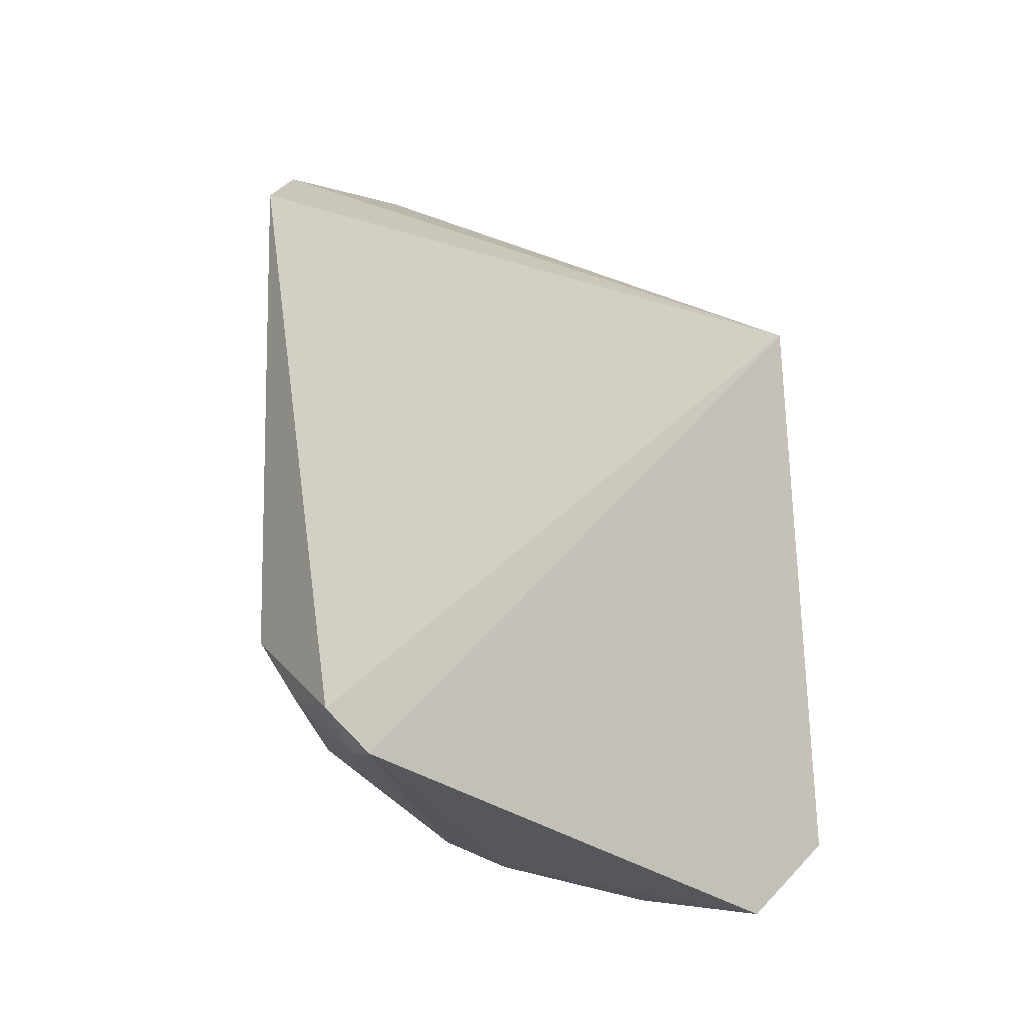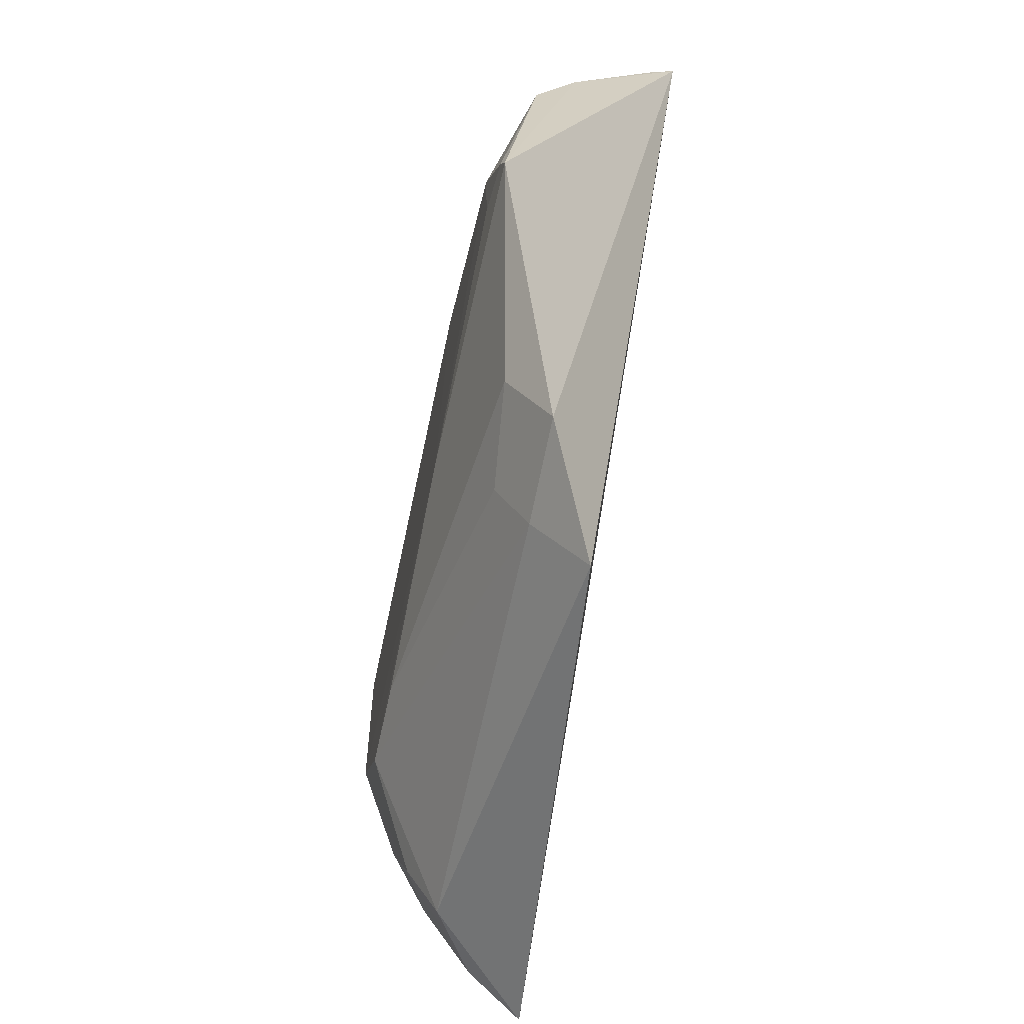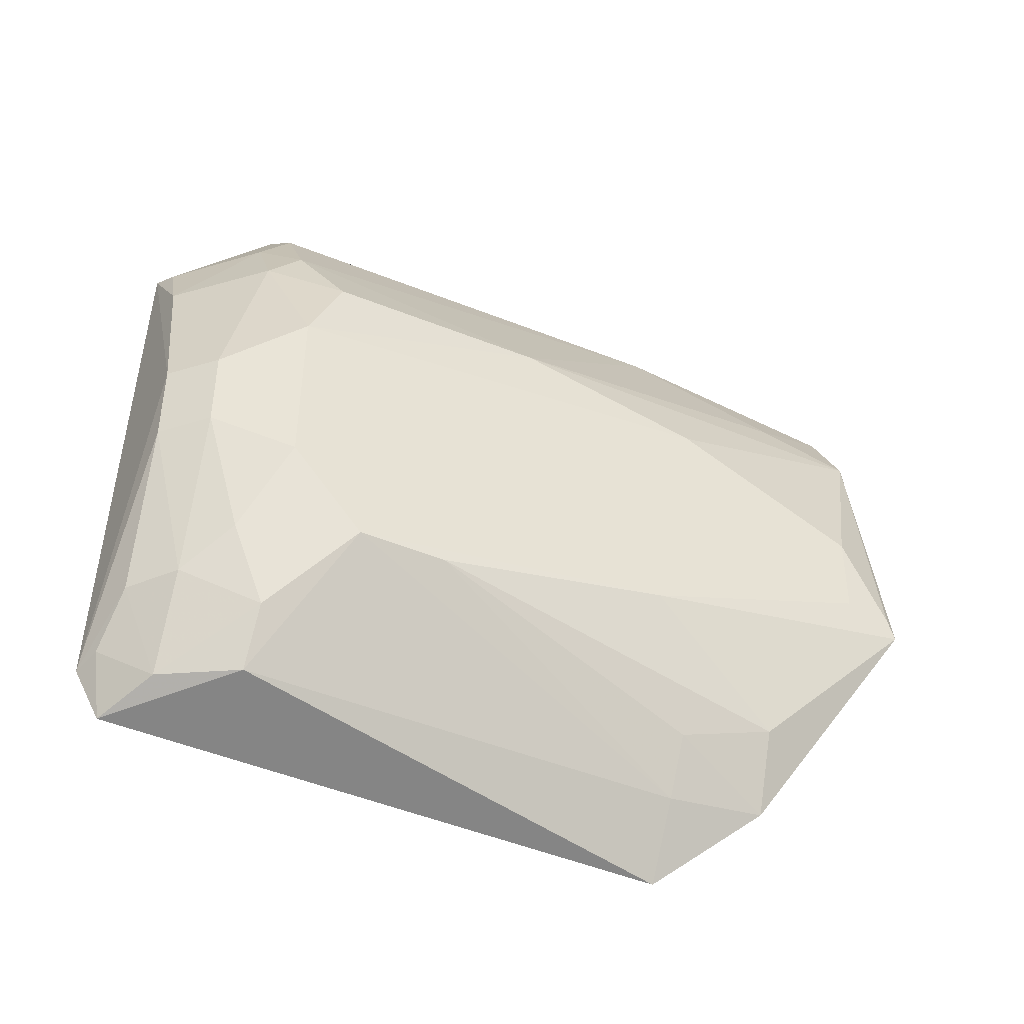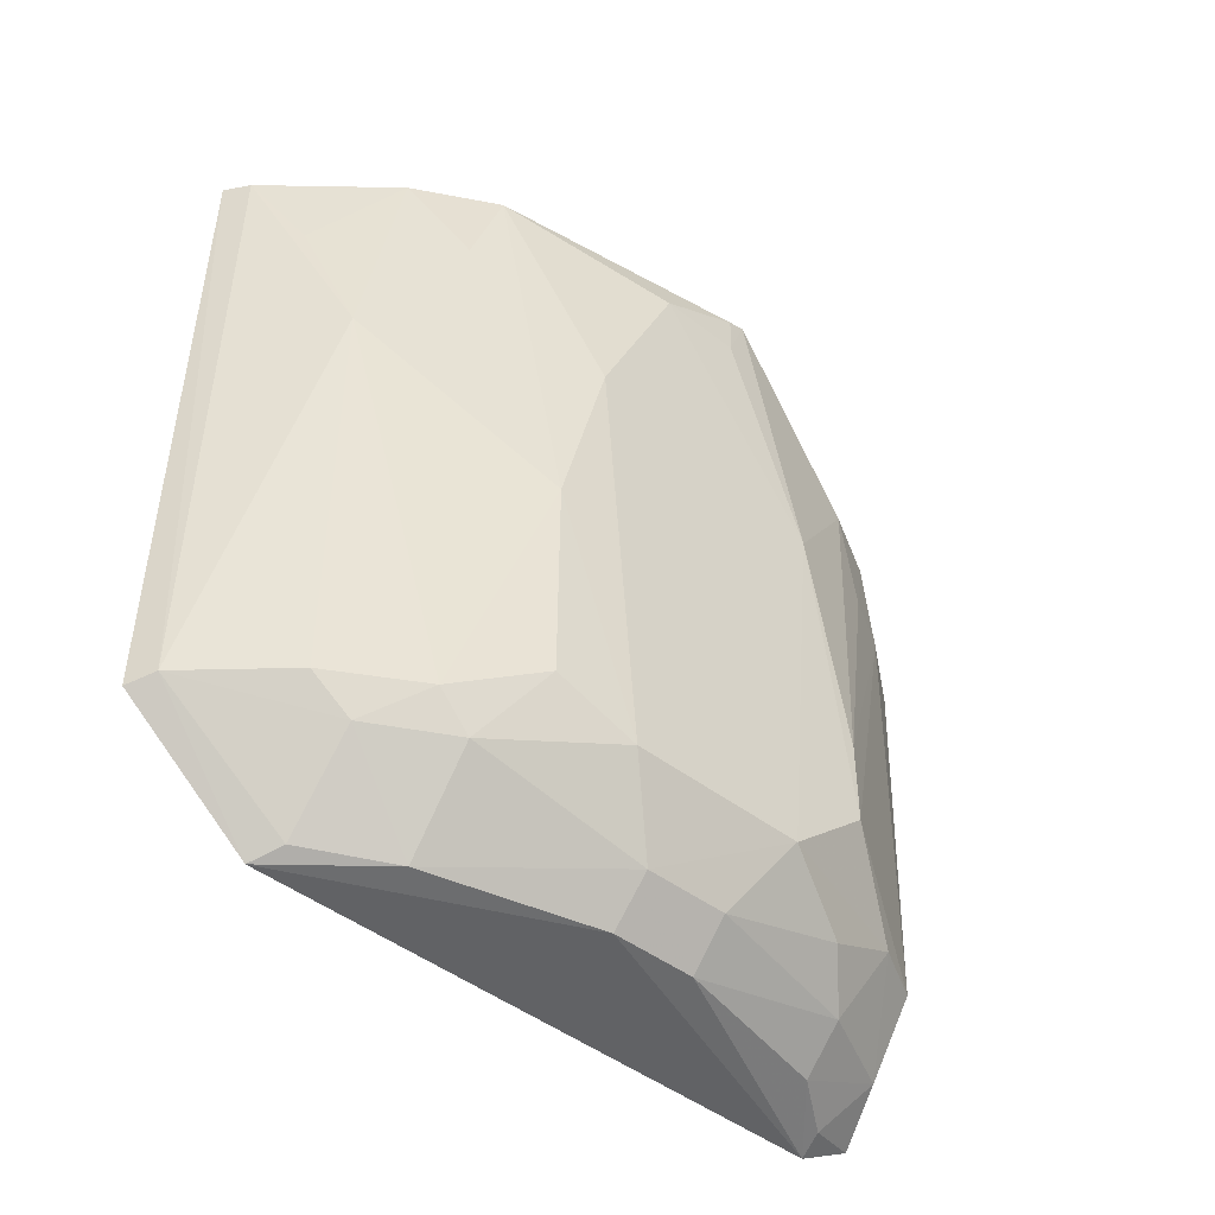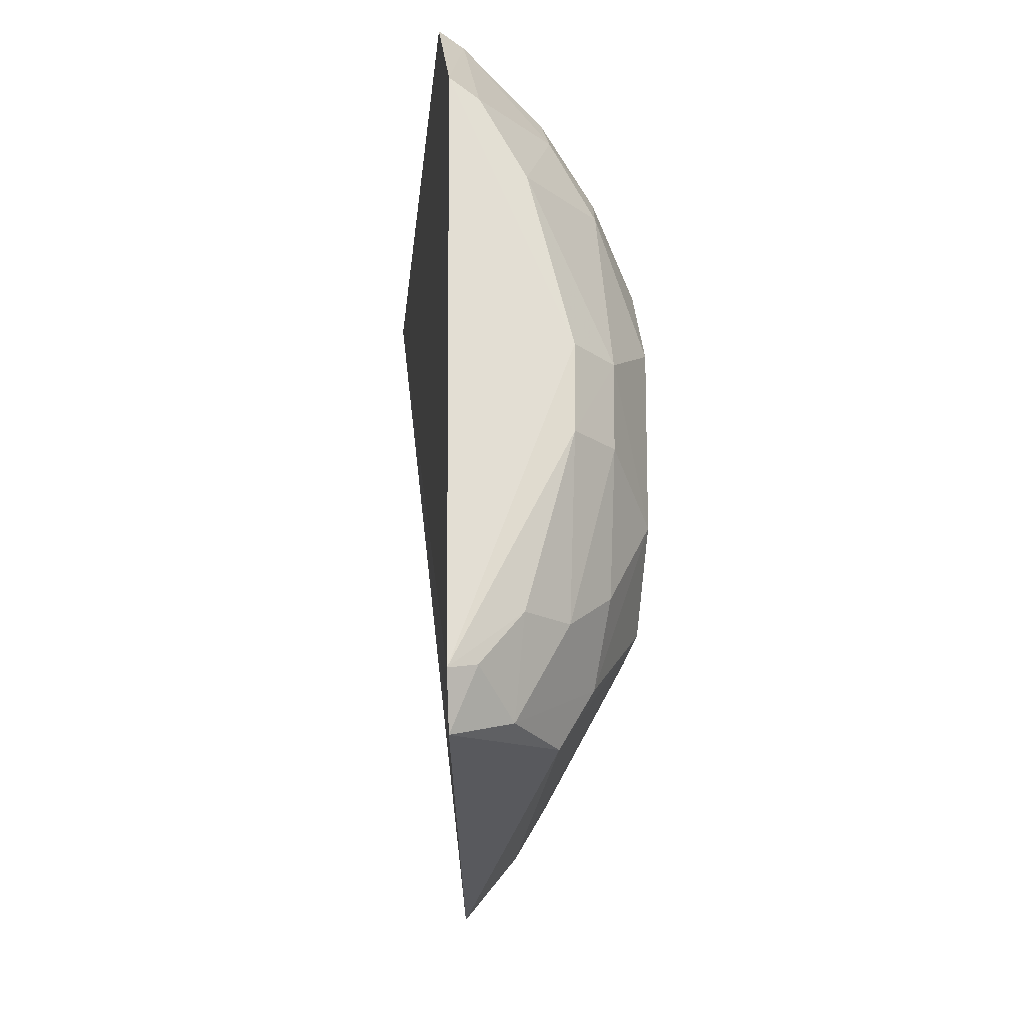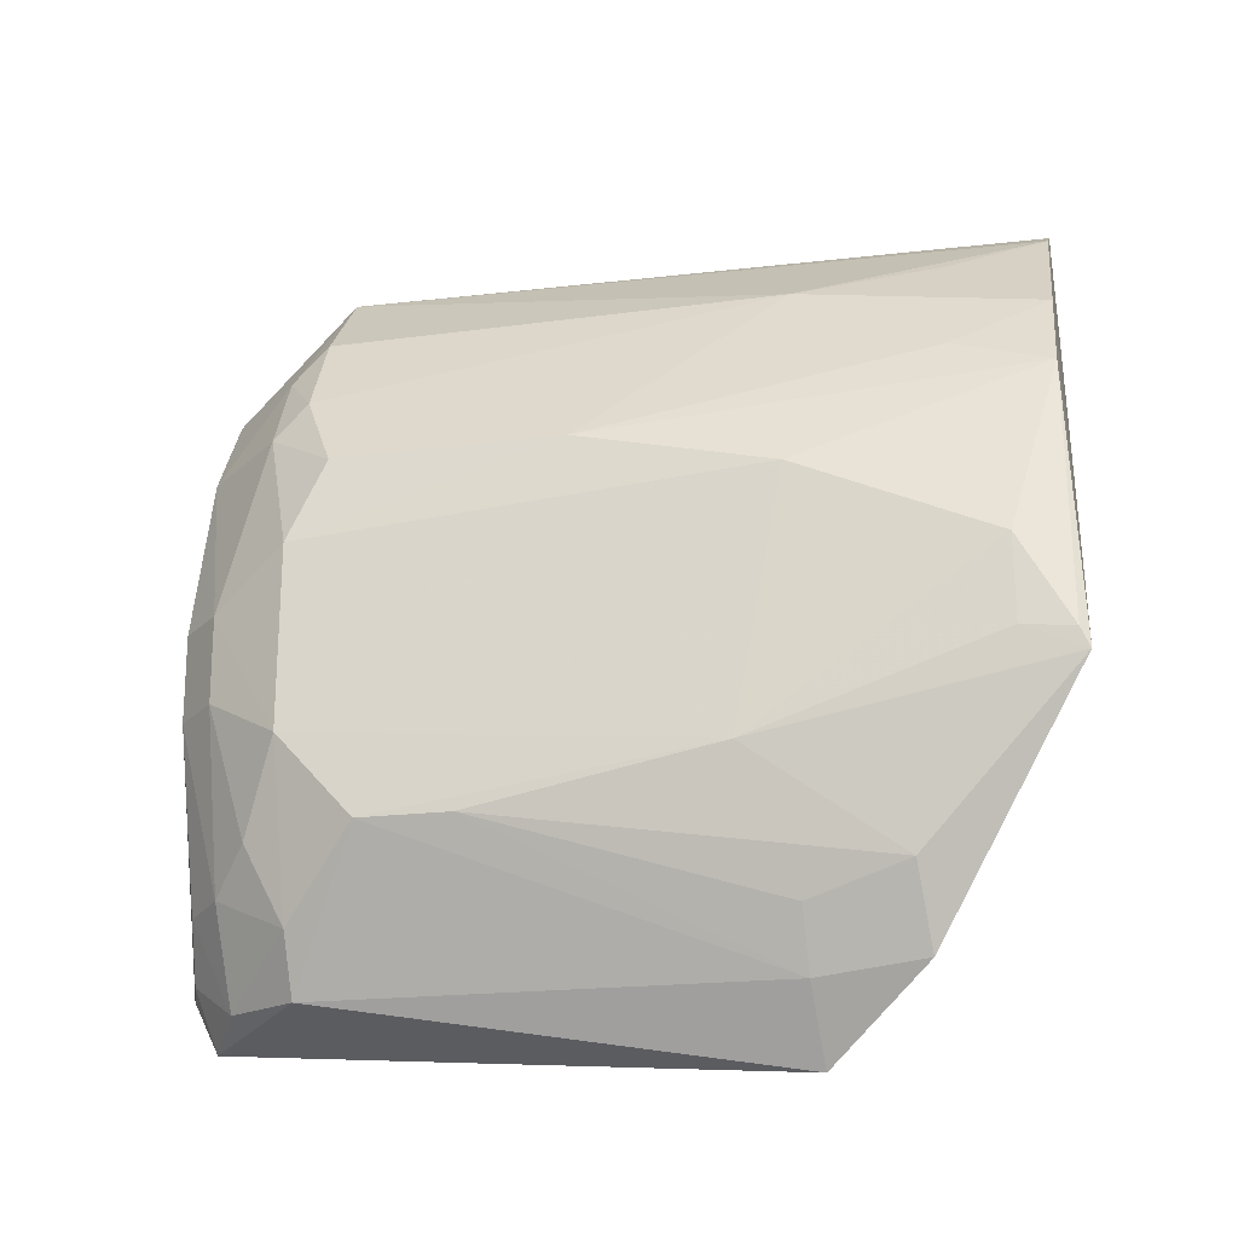
<metadata>
{"format":"obj","ext":"obj","renderer":"f3d","projection":"perspective","resolution":1024,"background":"white","views":[{"elev":-30.0,"azim":40.3,"up":"+Z"},{"elev":-62.7,"azim":-12.4,"up":"+Y"},{"elev":-44.6,"azim":-116.1,"up":"+Y"},{"elev":-46.9,"azim":-130.5,"up":"+Z"},{"elev":-21.4,"azim":174.3,"up":"+Y"},{"elev":-22.9,"azim":-78.7,"up":"+Y"}]}
</metadata>
<code>
v -0.1353 -0.1219 -0.3096
v -0.1165 -0.105 -0.4869
v -0.1126 0.139 -0.2354
v -0.1152 -0.08864 -0.4953
v -0.1783 0.02632 -0.4539
v -0.1776 -0.05682 -0.4304
v -0.1128 0.1394 -0.456
v -0.1505 -0.09953 -0.4539
v -0.1771 -0.02329 -0.2322
v -0.1483 0.1077 -0.3116
v -0.1378 0.06631 -0.4906
v -0.1524 -0.1006 -0.3113
v -0.151 -0.06953 -0.4777
v -0.1528 -0.09677 -0.2785
v -0.1792 0.01125 -0.2508
v -0.1627 0.07839 -0.4539
v -0.1212 0.1346 -0.4539
v -0.114 0.09841 -0.4923
v -0.124 -0.08654 -0.4922
v -0.1354 -0.09841 -0.4767
v -0.1515 0.01153 -0.4912
v -0.1609 -0.08161 -0.4539
v -0.1779 -0.03056 -0.4539
v -0.1663 -0.07323 -0.281
v -0.1787 -0.04203 -0.3266
v -0.1656 0.06869 -0.2356
v -0.1618 0.06746 -0.4649
v -0.1202 0.1335 -0.2359
v -0.1465 0.1065 -0.4539
v -0.137 -0.07015 -0.4896
v -0.1645 -0.01559 -0.4781
v -0.1644 -0.05745 -0.4658
v -0.1627 -0.08267 -0.3116
v -0.1788 -0.0155 -0.2508
v -0.1776 -0.05683 -0.4024
v -0.1792 0.0381 -0.3114
v -0.1779 -0.017 -0.235
v -0.1511 0.09559 -0.2356
v -0.1775 0.05251 -0.3721
v -0.1766 0.05219 -0.4424
v -0.1647 0.01133 -0.4784
v -0.1477 0.0936 -0.4649
v -0.1513 -0.0158 -0.4909
v -0.1345 0.1199 -0.2662
v -0.1627 0.07838 -0.2661
v -0.1235 0.09329 -0.4892
f 1 2 3
f 3 2 4
f 7 3 4
f 8 2 1
f 12 8 1
f 12 6 8
f 14 1 3
f 14 3 9
f 14 12 1
f 17 3 7
f 18 7 4
f 18 17 7
f 19 4 2
f 20 2 8
f 20 19 2
f 21 18 4
f 21 11 18
f 22 8 6
f 22 20 8
f 22 13 20
f 23 22 6
f 24 14 9
f 25 24 9
f 25 23 6
f 25 5 23
f 28 17 10
f 28 3 17
f 29 16 10
f 29 10 17
f 30 20 13
f 30 19 20
f 30 4 19
f 32 13 22
f 32 22 23
f 32 31 13
f 32 23 31
f 33 12 14
f 33 14 24
f 34 25 9
f 34 15 25
f 35 25 6
f 35 24 25
f 35 33 24
f 35 6 12
f 35 12 33
f 36 25 15
f 36 5 25
f 36 15 26
f 37 26 15
f 37 9 26
f 37 34 9
f 37 15 34
f 38 26 9
f 38 9 3
f 38 3 28
f 39 10 16
f 39 36 26
f 39 5 36
f 40 27 5
f 40 16 27
f 40 39 16
f 40 5 39
f 41 5 27
f 41 31 23
f 41 23 5
f 41 27 11
f 41 11 21
f 42 27 16
f 42 16 29
f 42 11 27
f 42 29 17
f 43 21 4
f 43 4 30
f 43 30 13
f 43 13 31
f 43 41 21
f 43 31 41
f 44 38 28
f 44 28 10
f 44 10 38
f 45 38 10
f 45 26 38
f 45 39 26
f 45 10 39
f 46 18 11
f 46 11 42
f 46 42 17
f 46 17 18

</code>
